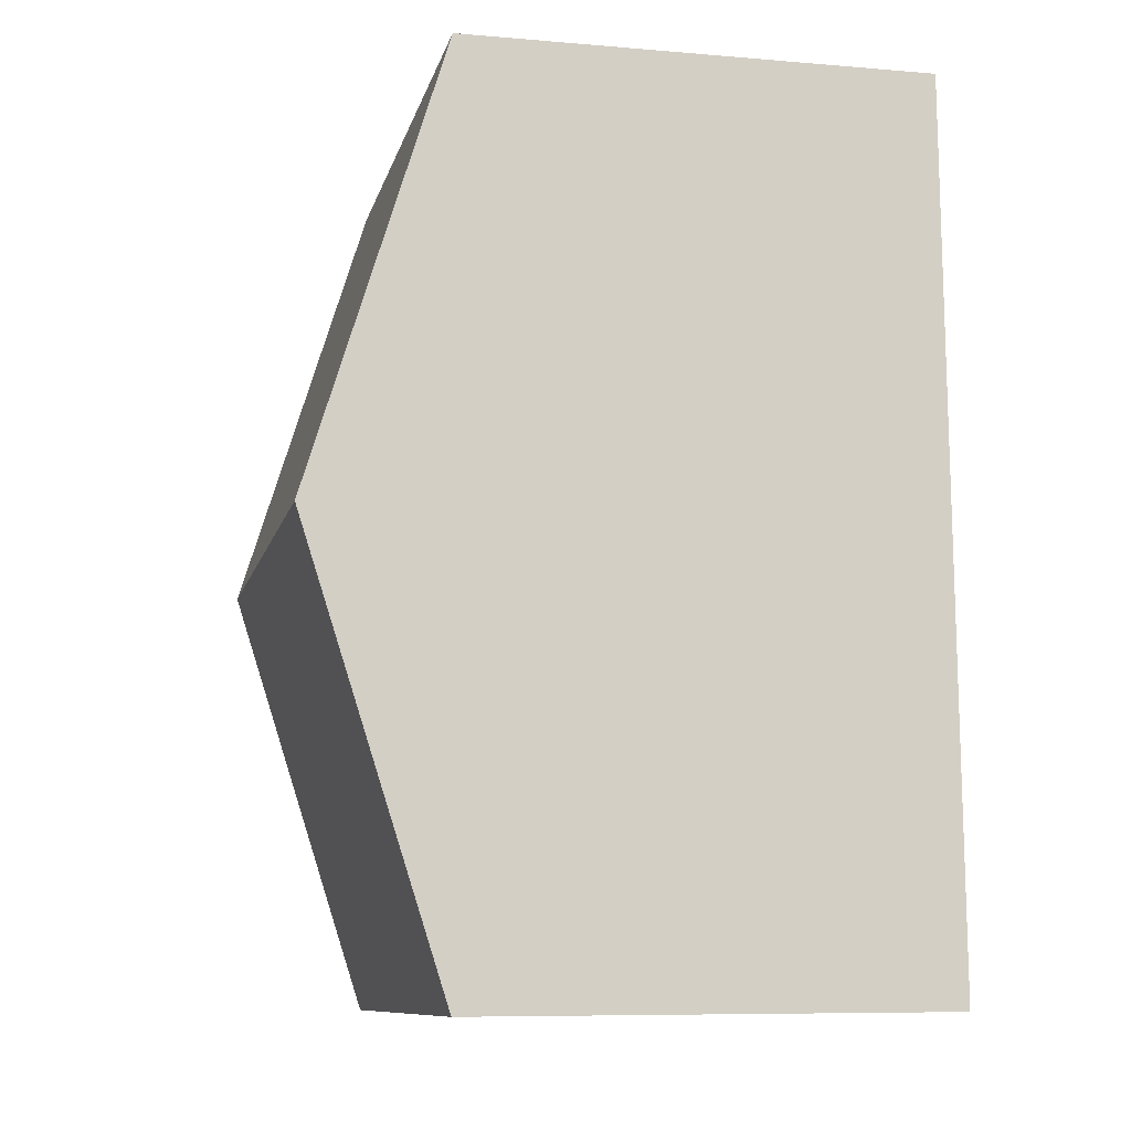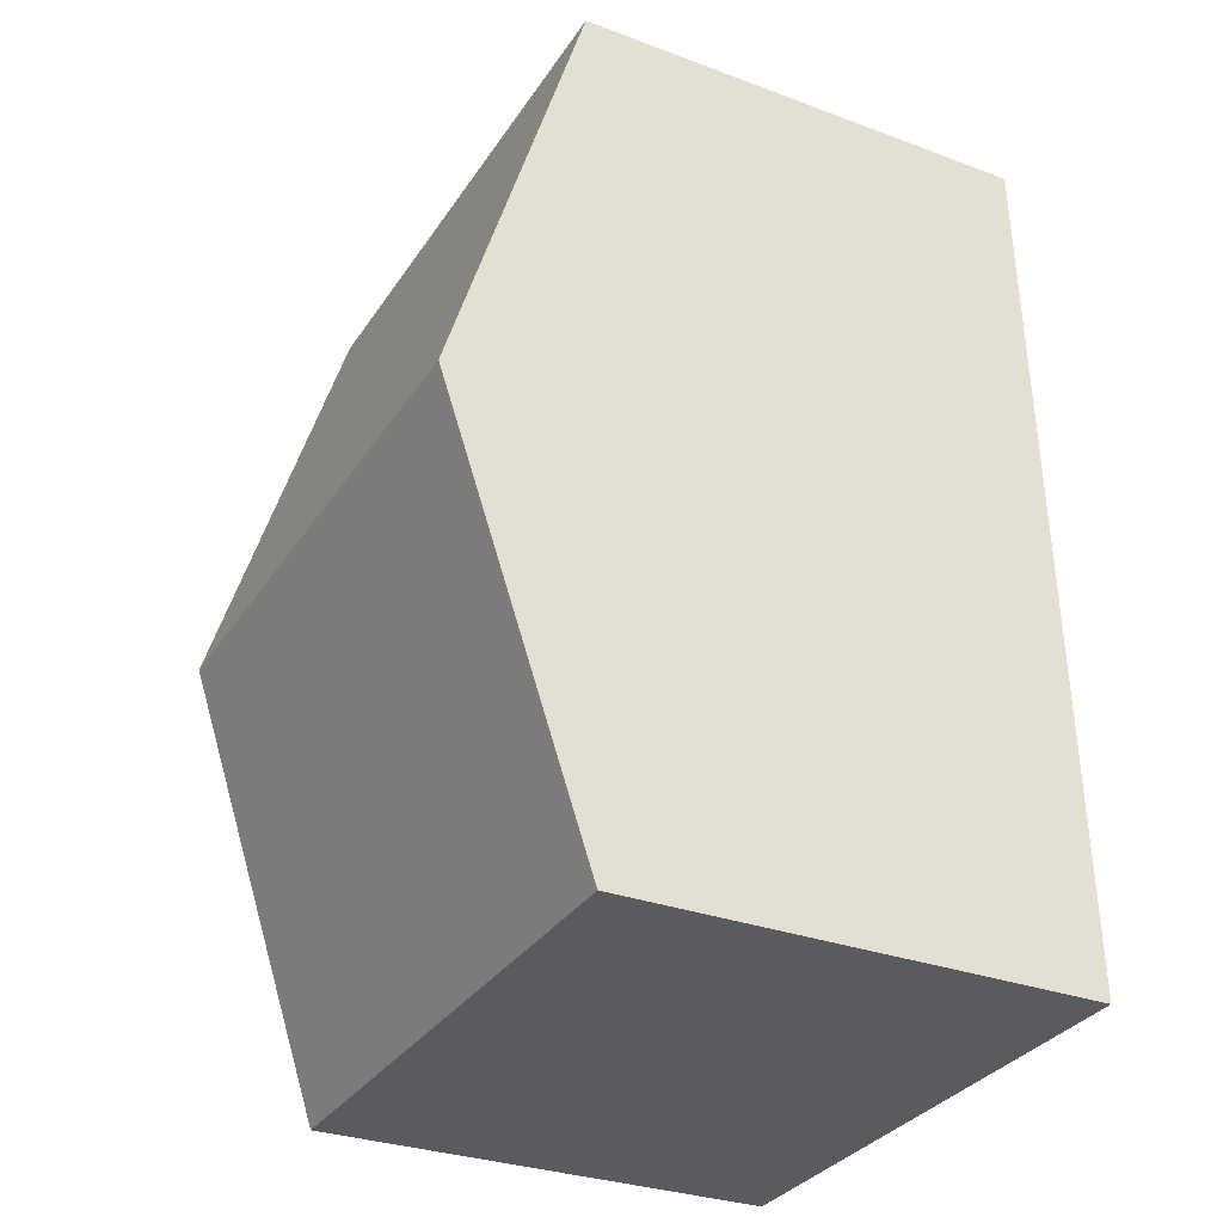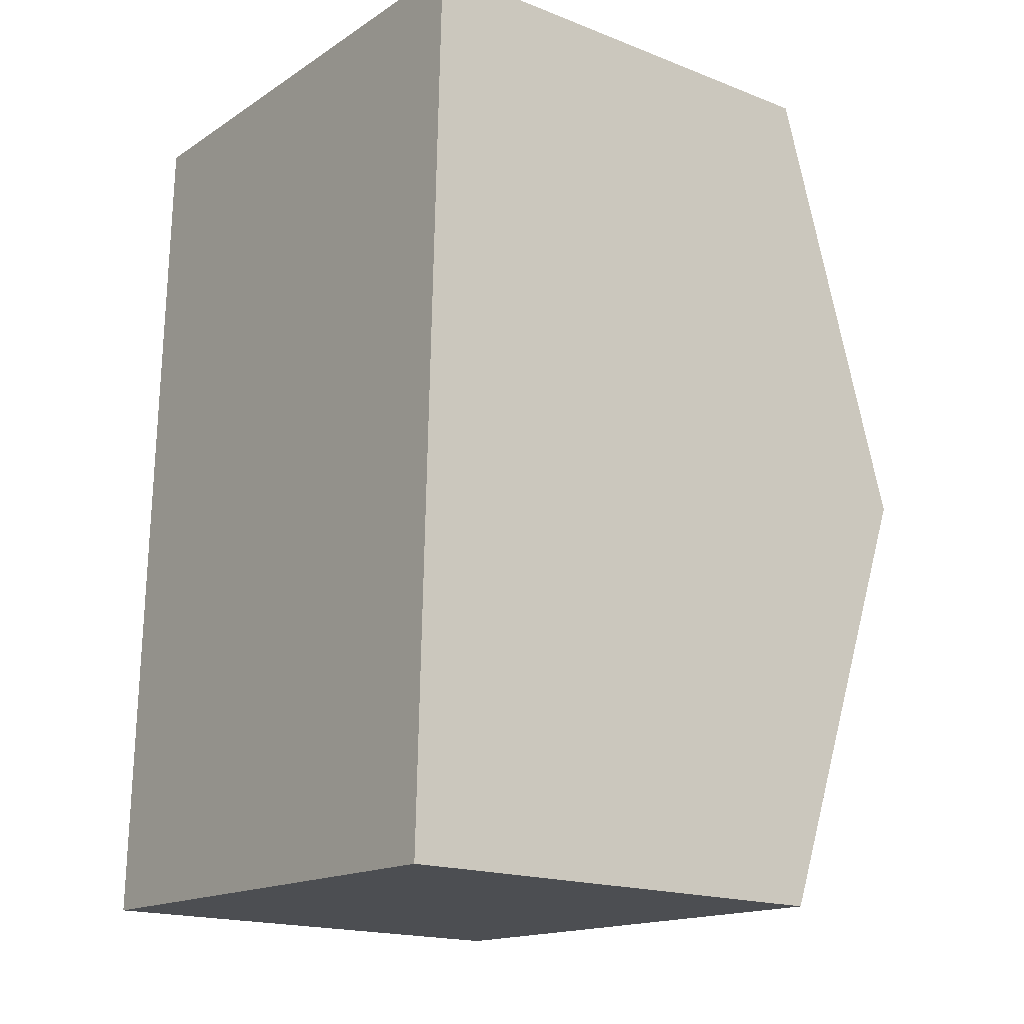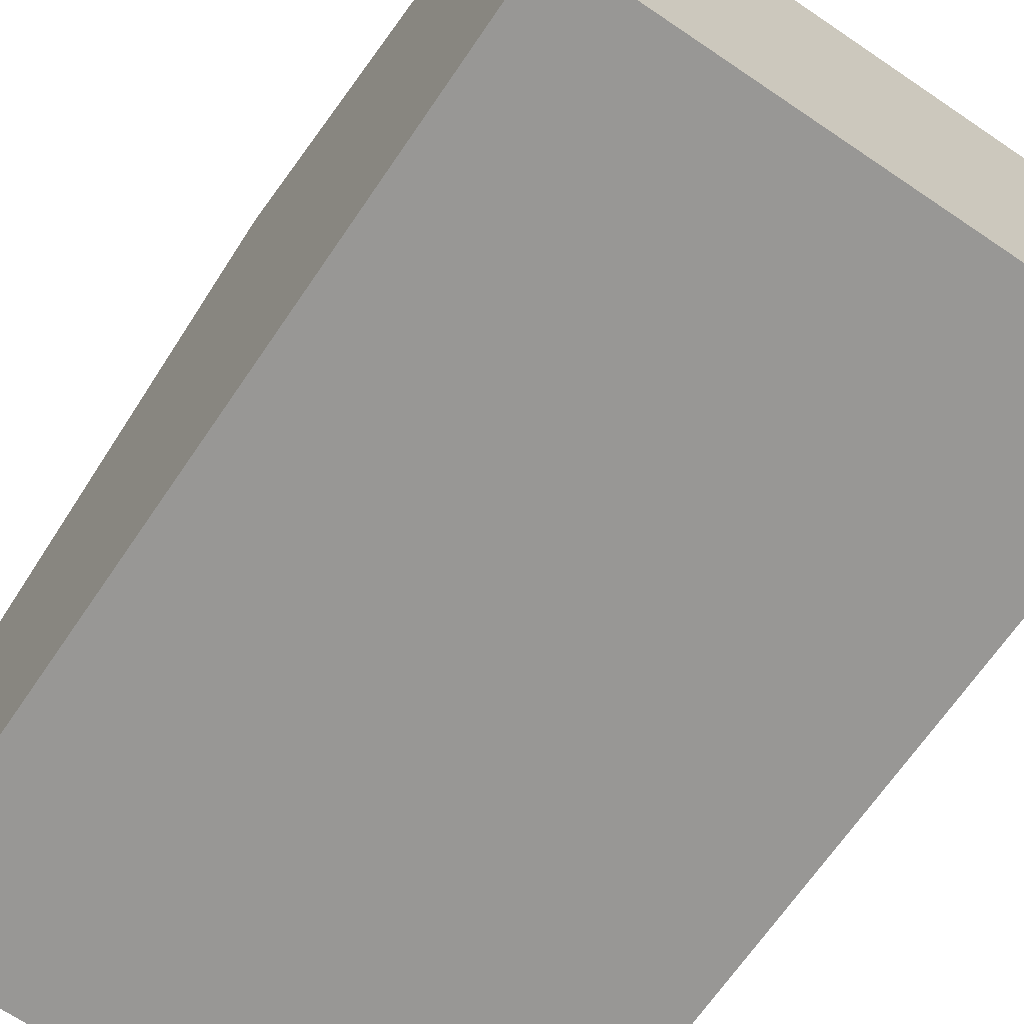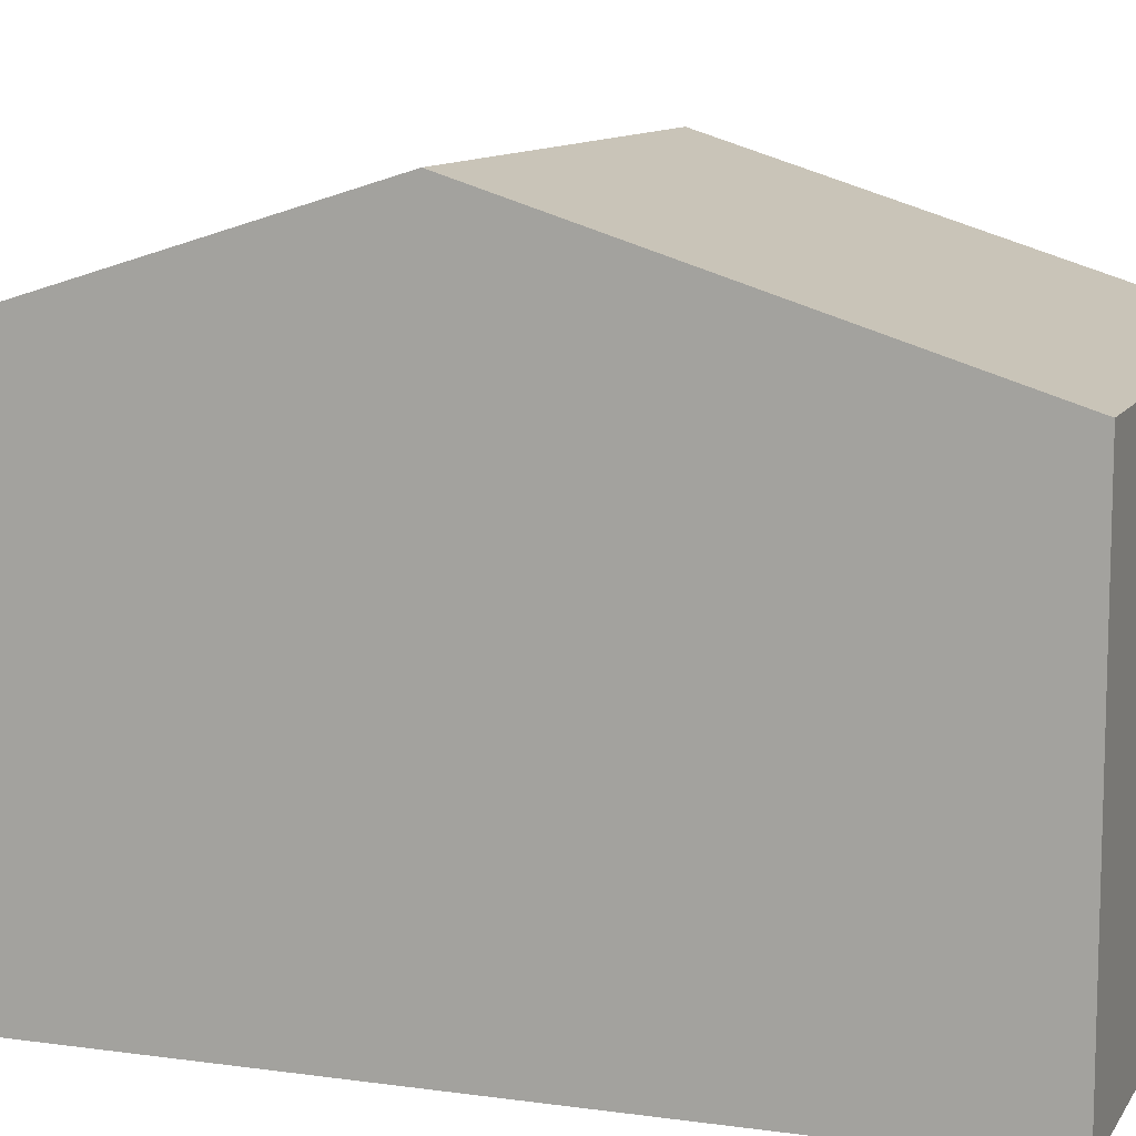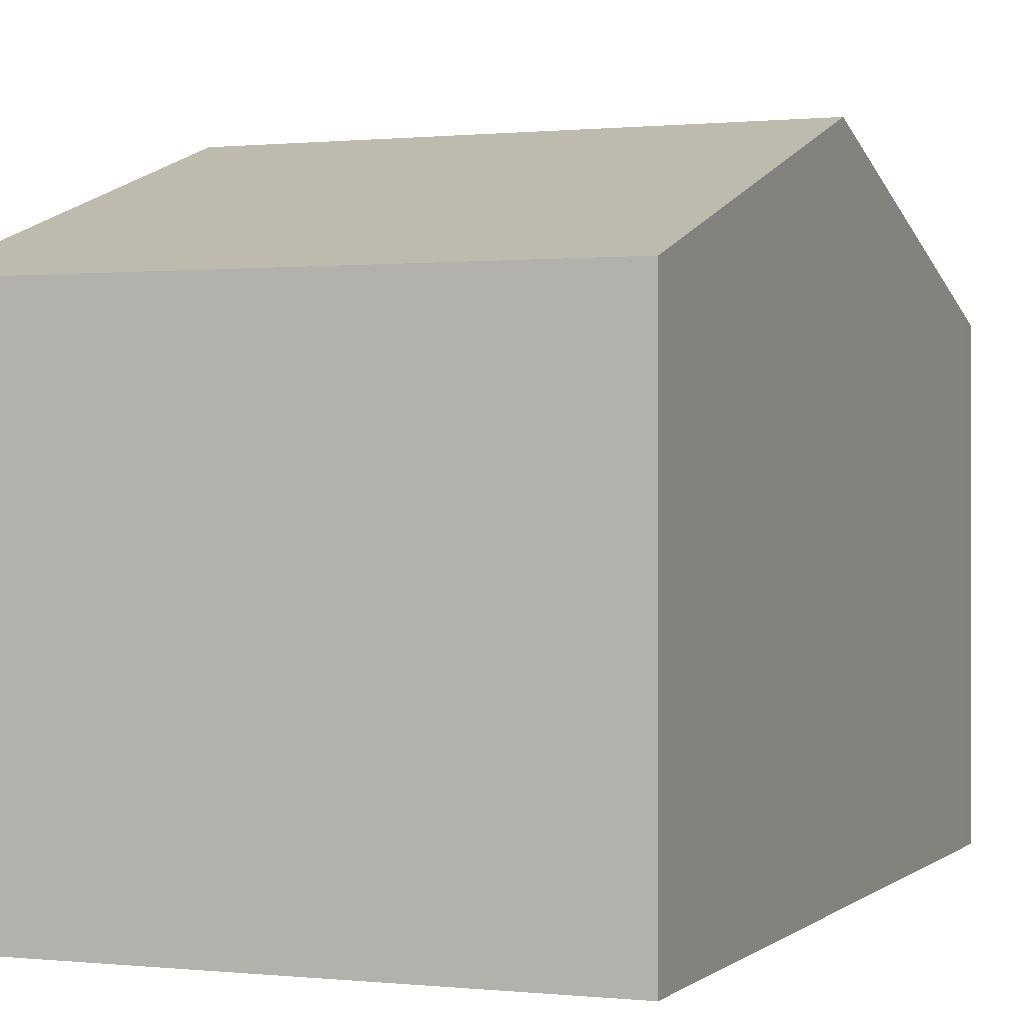
<metadata>
{"format":"obj","ext":"obj","renderer":"f3d","projection":"perspective","resolution":1024,"background":"white","views":[{"elev":-8.4,"azim":-103.0,"up":"+Z"},{"elev":-30.6,"azim":-118.2,"up":"+Z"},{"elev":-17.9,"azim":52.8,"up":"+Z"},{"elev":-68.2,"azim":147.5,"up":"+Y"},{"elev":10.5,"azim":-68.7,"up":"+Y"},{"elev":0.5,"azim":23.4,"up":"+Y"}]}
</metadata>
<code>
v  7.186 7.791 5.451
v  0.367 6.015 11.31
v  7.364 6.02 11.09
v  0.183 7.791 5.65
v  0.009 6.106 0.284
v  5.225 6.017 -0.148
v  0 6.017 3.684e-16
v  7.006 6.017 -0.199
v  7.015 6.1 0.064
v  0 0 0
v  0.009 -1.739e-17 0.284
v  0.183 -3.46e-16 5.65
v  0.367 -6.923e-16 11.31
v  7.364 -6.793e-16 11.09
v  7.186 -3.338e-16 5.451
v  7.015 -3.919e-18 0.064
v  7.006 1.219e-17 -0.199
v  5.225 9.062e-18 -0.148
g defaultobject
f 1 2 3
f 2 1 4
f 5 6 7
f 6 5 8
f 8 5 9
f 9 5 4
f 9 4 1
f 10 5 7
f 5 10 4
f 4 10 2
f 2 10 11
f 2 11 12
f 2 12 13
f 2 14 3
f 14 2 13
f 14 1 3
f 1 14 15
f 1 15 9
f 9 15 16
f 9 16 8
f 8 16 17
f 6 10 7
f 10 6 8
f 10 8 18
f 18 8 17
f 12 14 13
f 14 12 11
f 14 11 15
f 15 11 10
f 15 10 18
f 15 18 16
f 16 18 17

</code>
